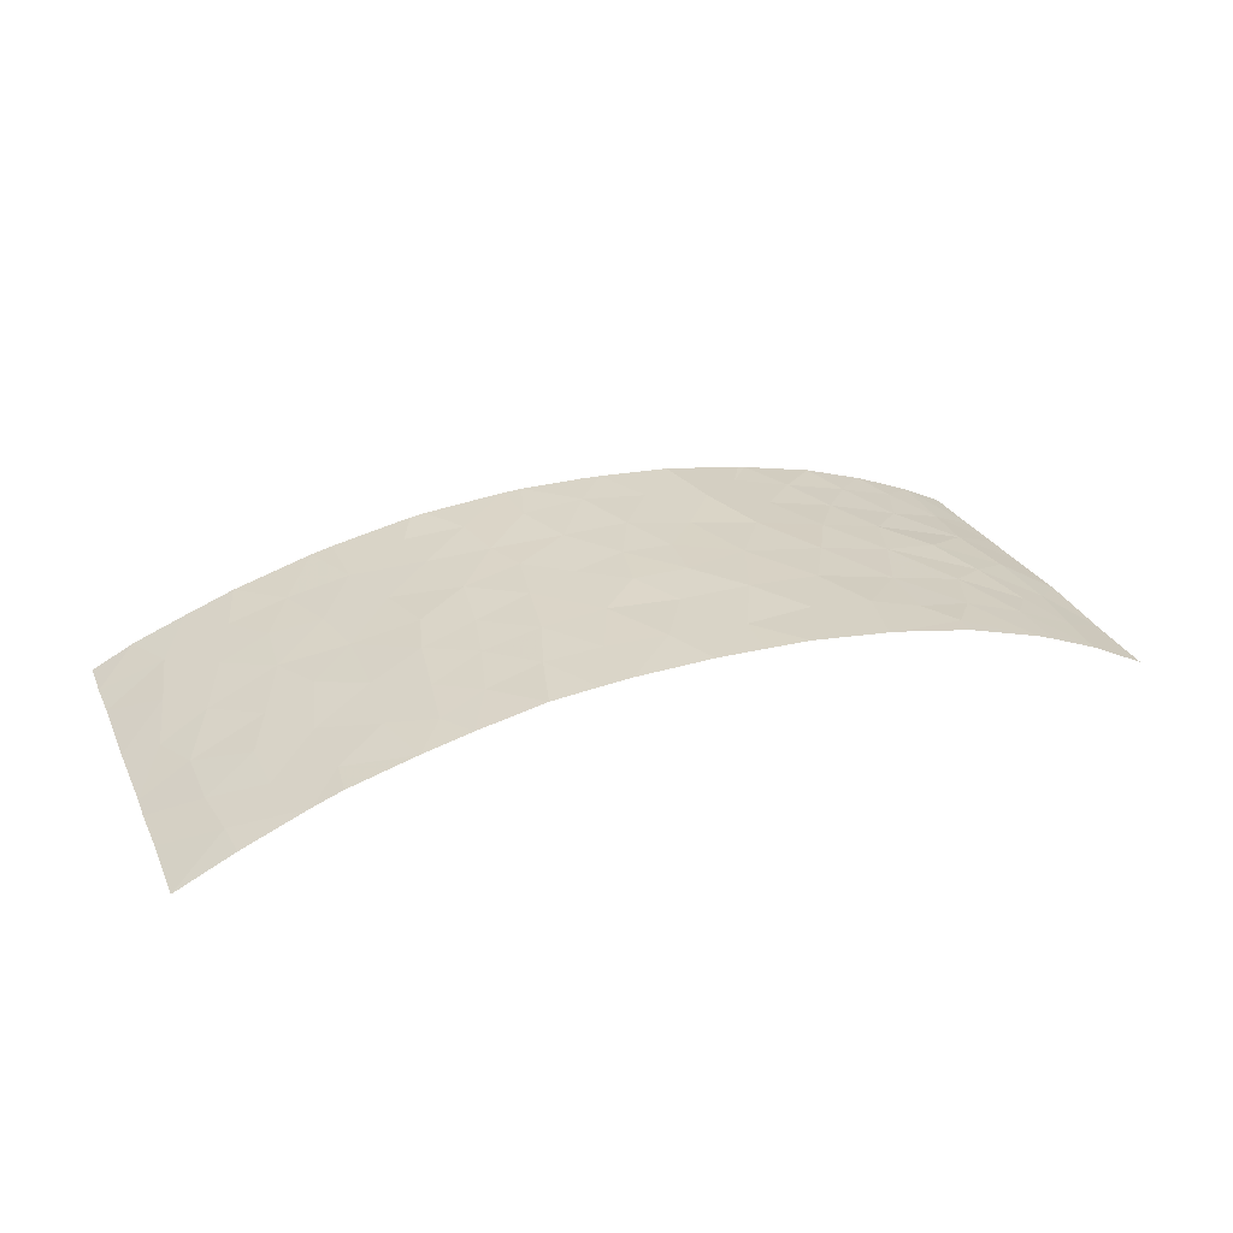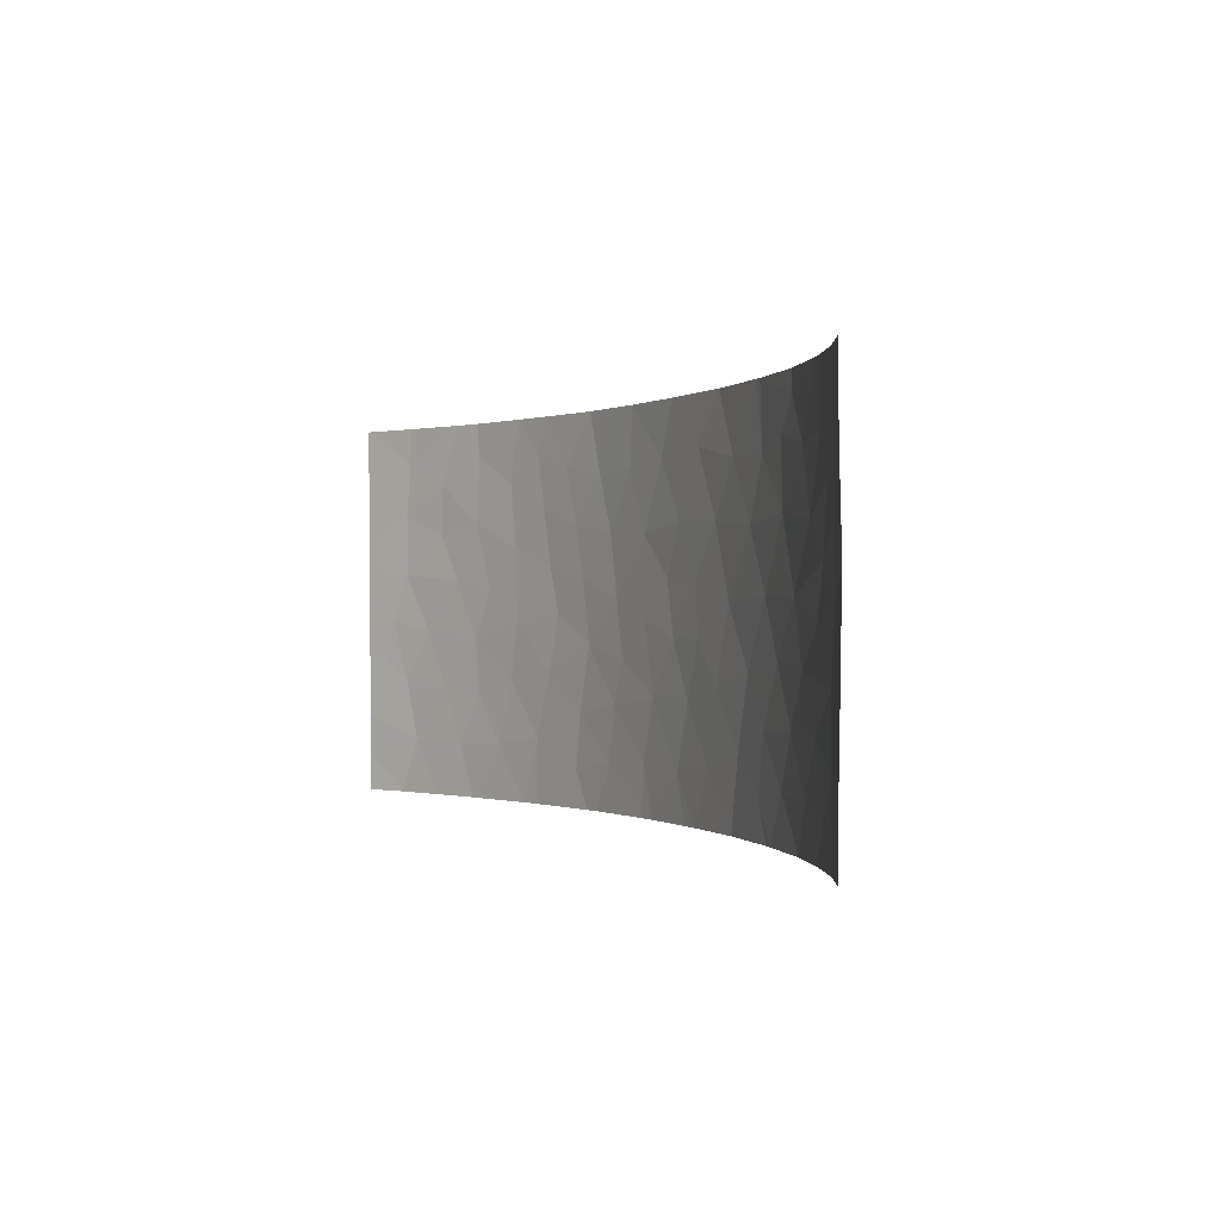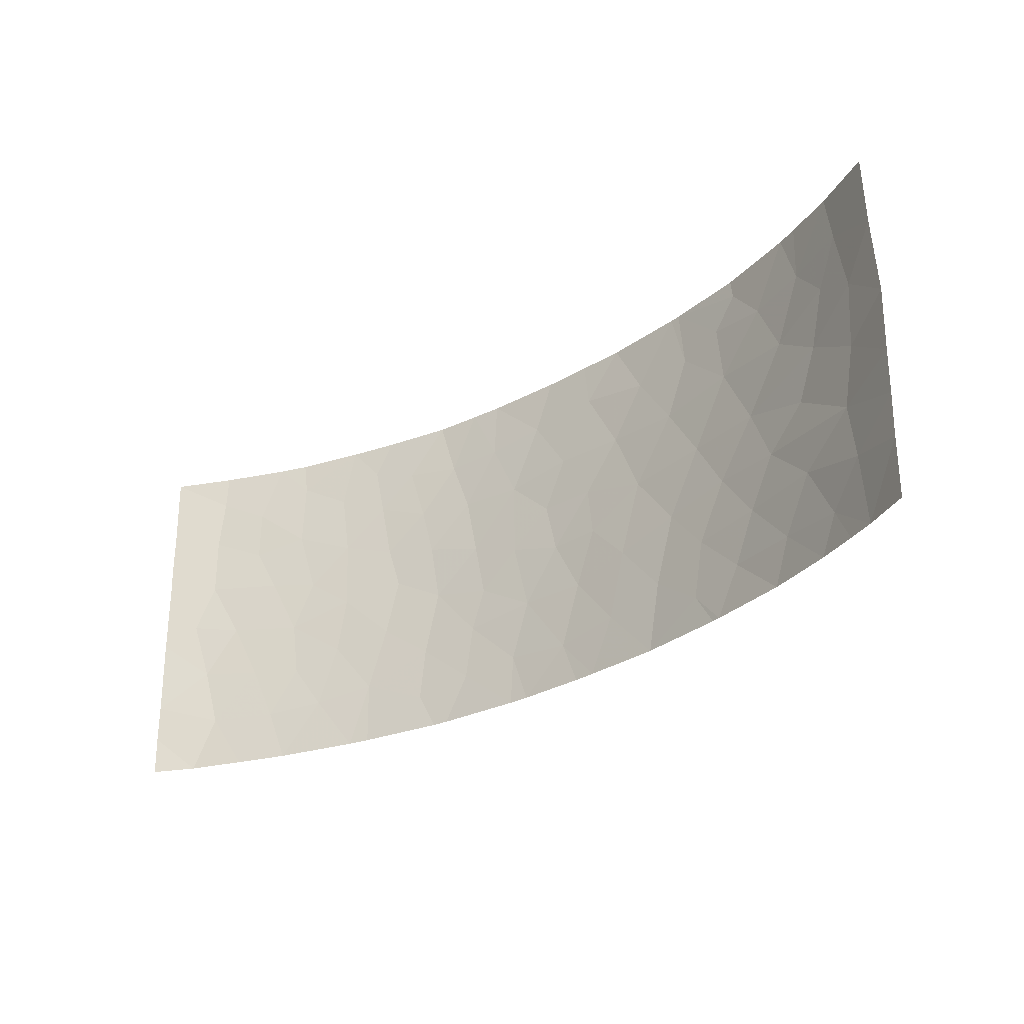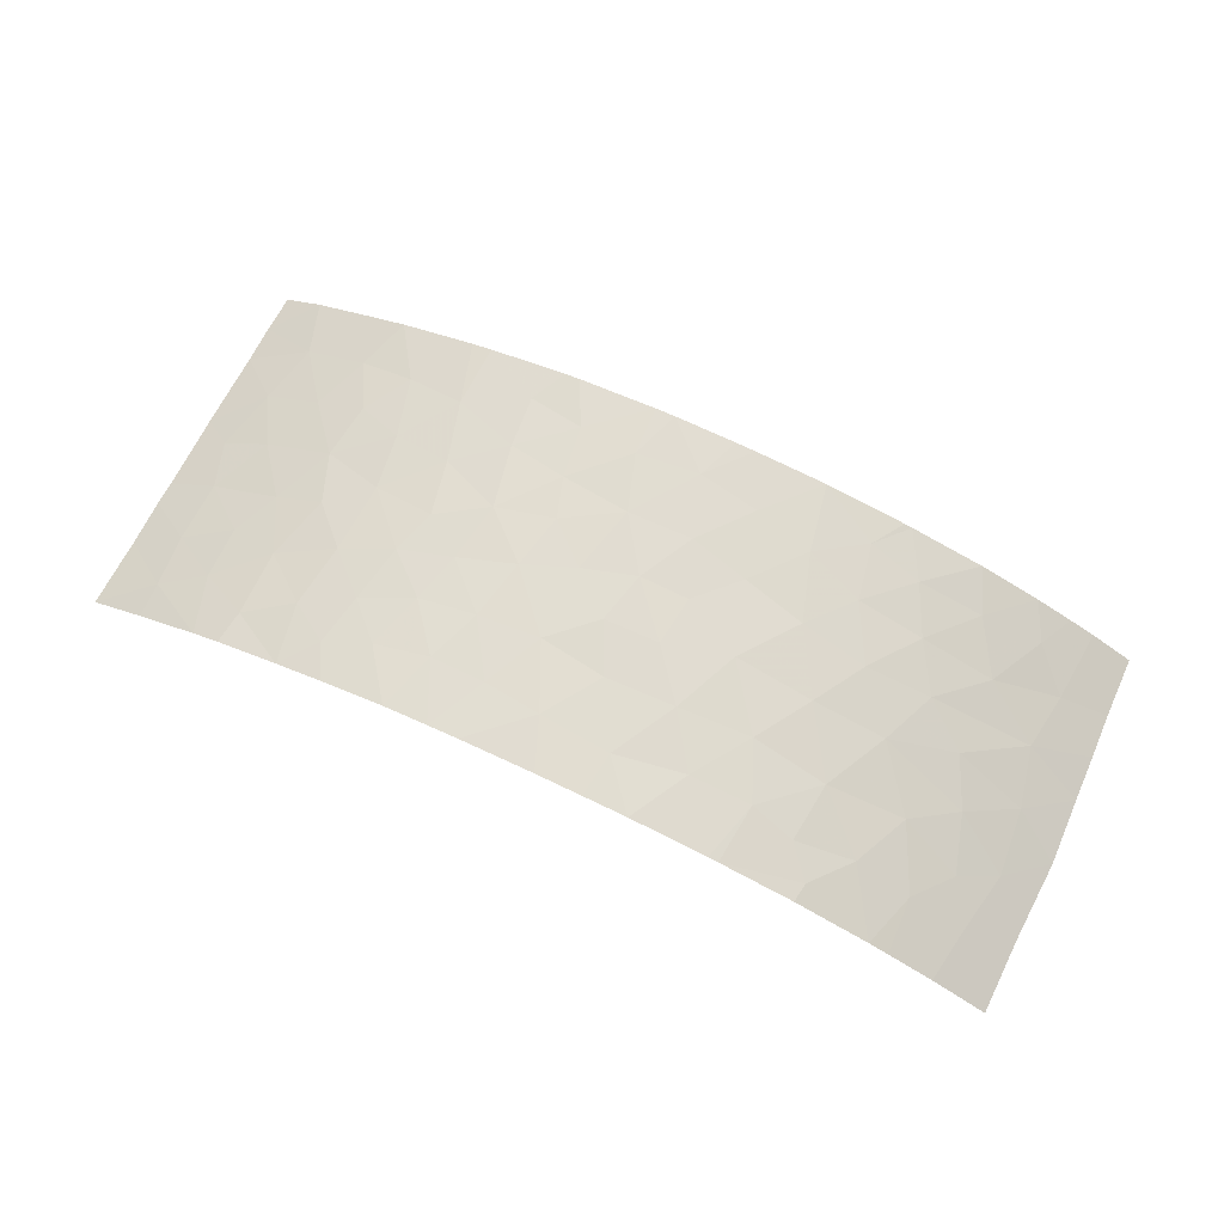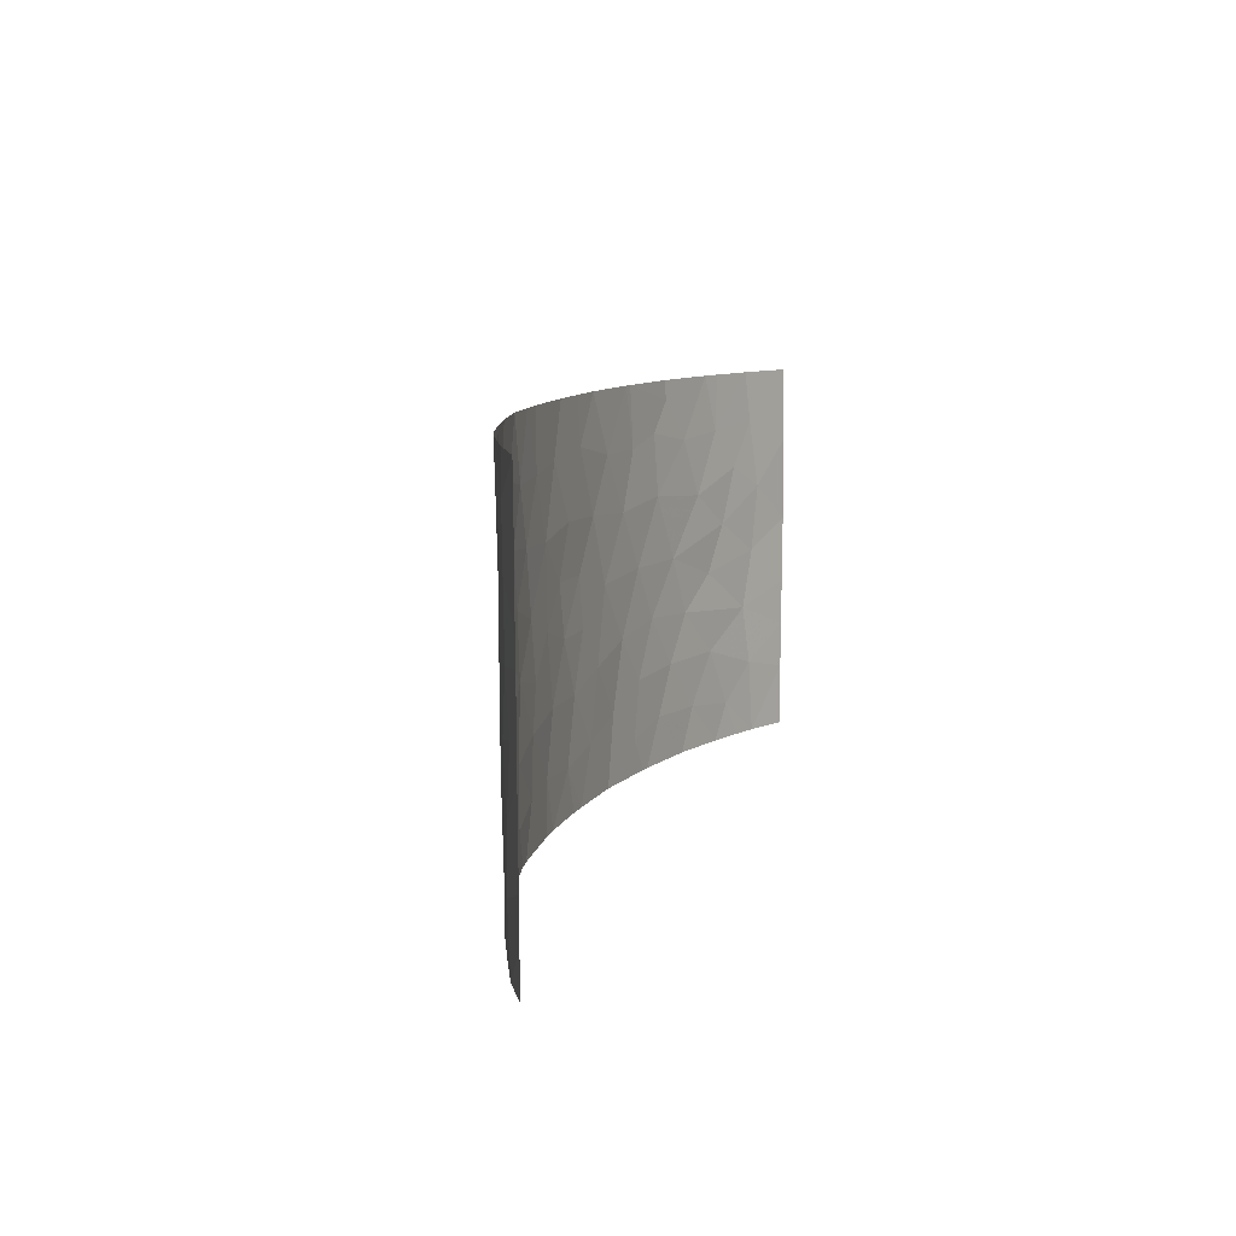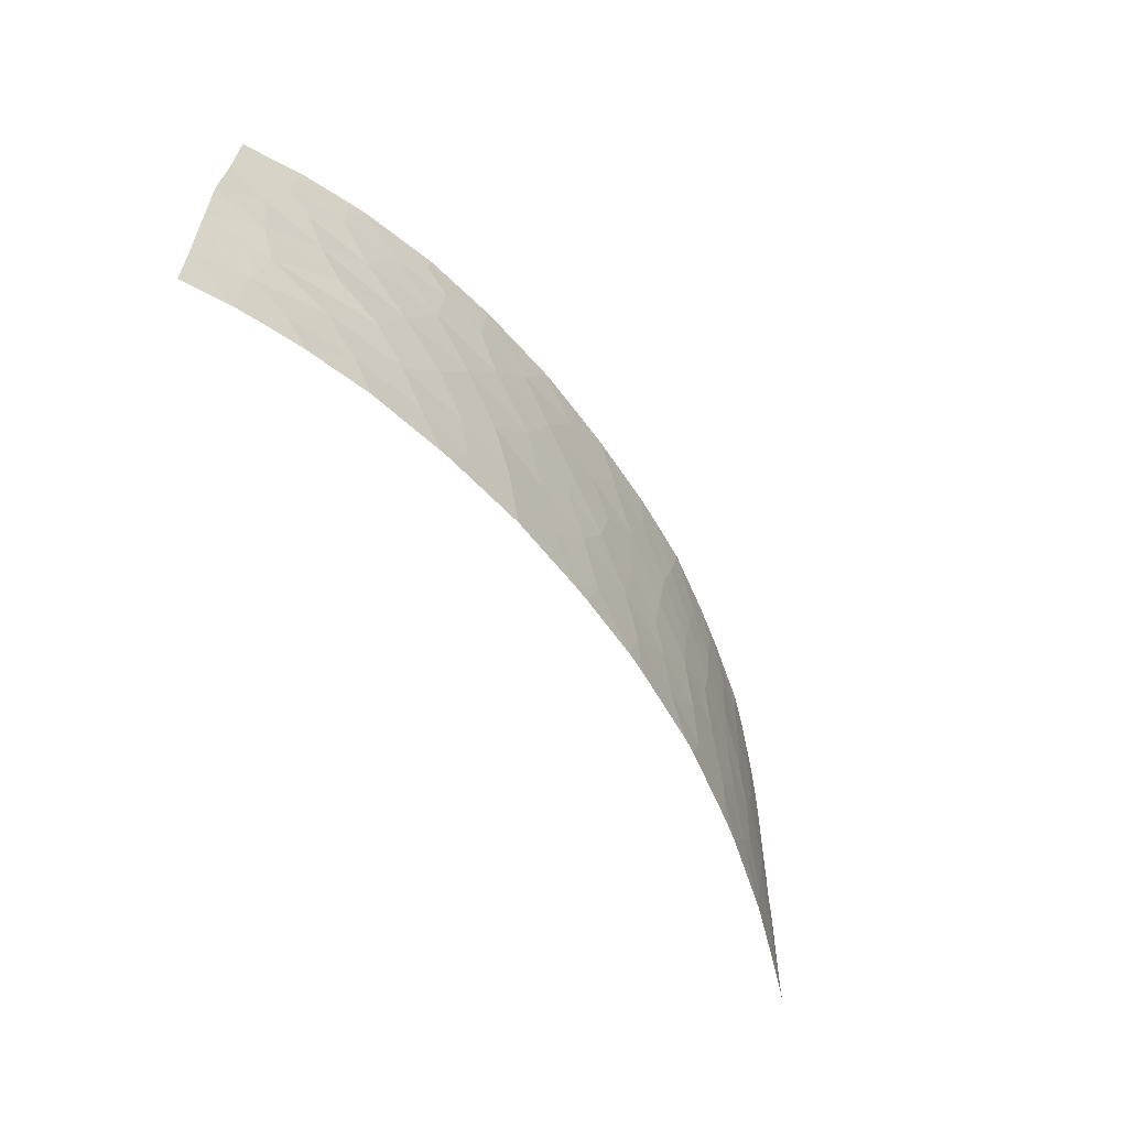
<metadata>
{"format":"obj","ext":"obj","renderer":"f3d","projection":"perspective","resolution":1024,"background":"white","views":[{"elev":29.6,"azim":-23.0,"up":"+Y"},{"elev":0.0,"azim":63.9,"up":"+Z"},{"elev":-31.5,"azim":38.4,"up":"+Z"},{"elev":68.9,"azim":25.4,"up":"+Y"},{"elev":9.8,"azim":-75.0,"up":"+Z"},{"elev":-62.4,"azim":124.2,"up":"+Z"}]}
</metadata>
<code>
v -1.905 95.36 42.56
v -11.73 93.12 43.33
v 9.149 94.54 50
v 11.53 93.79 50
v 12.16 93.55 50
v -3.886 95.27 50
v -3.312 95.31 48.08
v -0.07403 95.43 41.49
v -4.419 95.05 39.16
v -9.319 93.94 41.25
v 6.05 95.06 42.38
v 3.979 95.26 41.89
v 2.74 95.36 43.23
v -8.914 94.11 44.68
v -9.544 93.9 43.05
v 14.28 92.62 46.22
v 13.07 93.16 46.95
v 1.139 95.45 43.22
v -5.914 94.88 45.34
v 15.43 92 39.97
v 15.48 92 41.42
v -9.49 93.93 46.75
v -7.634 94.48 45.95
v -10.43 93.61 44.96
v -11.14 93.38 46.41
v -14.25 92 45.44
v -2.431 95.38 50
v -1.436 95.45 50
v -1.517 95.42 48.13
v 9.619 94.35 44.36
v 8.234 94.68 42.68
v 11.09 93.9 46.22
v 14.06 92.75 44.1
v 15.45 92 47.63
v -12.19 92.91 39.77
v 5.351 95.16 40.21
v 2.049 95.42 41.44
v -0.6798 95.43 39.63
v 7.263 94.88 44.39
v -11.13 93.38 48.09
v 7.529 94.77 38
v 4.927 95.2 38
v 6.884 94.89 39.07
v -2.583 95.28 39.49
v -3.352 95.21 38
v -0.7623 95.41 38
v 7.778 94.72 38
v -3.827 95.2 42.98
v -5.87 94.82 42.07
v -5.478 94.94 43.91
v -9.462 93.99 48.91
v 13.87 92.77 40.35
v 15.51 92 42.89
v 3.803 95.34 46.41
v 1.536 95.42 46.5
v 9.235 94.51 49.37
v 12.7 93.28 39.16
v -4.261 95.1 40.87
v 9.405 94.37 41.02
v 15.58 92 45.02
v 0.355 95.48 48.34
v 11.79 93.62 41.04
v 13.61 92.94 42.22
v 14.06 92.69 38
v 8.608 94.61 46.46
v -6.003 94.87 50
v -6.586 94.75 48.88
v -0.1269 95.43 38
v -12.8 92.64 38
v -7.788 94.38 41.81
v -8.36 94.19 39.8
v -9.611 93.97 50
v 6.96 94.97 48.05
v 6.775 95.01 50
v 6.455 95.06 50
v 1.389 95.43 39.42
v 1.913 95.4 38
v -14.37 92 50
v -10.51 93.65 50
v -14.15 92 40.47
v -14.22 92 43
v -12.67 92.74 41.68
v 6.165 95.06 46.22
v -0.6344 95.44 46.21
v -9.581 93.81 38
v -12.73 92.76 47.15
v -14.29 92 47.74
v 3.948 95.37 50
v 13.87 92.81 48.38
v 2.545 95.4 44.85
v -3.847 95.14 38
v 2.511 95.43 50
v 2.57 95.37 38
v -14.14 92 39.26
v -14.28 92 46.23
v 1.012 95.48 50
v -10.88 93.41 41.46
v -6.412 94.66 38
v -14.09 92 38
v -7.077 94.51 38
v 12.09 93.51 38
v 10.14 94.16 38
v 15.4 92 38
v 13.62 92.93 50
v 15.4 92 50
v 13.25 93.03 38
v 8.631 94.55 39.47
v -4.558 95.11 46.54
v 4.966 95.23 48.08
v 3.397 95.31 39.74
v -2.34 95.31 41.22
v -7.91 94.42 48.01
v -5.105 95.04 48.37
v 7.239 94.85 40.9
v -4.142 95.15 44.92
v -0.6052 95.41 43.74
v -12.54 92.84 50
v -7.53 94.52 50
v 4.7 95.24 44.24
v 10.35 94.13 42.53
v -7.513 94.45 43.65
v 8.41 94.68 48.41
v 0.7504 95.47 44.9
v -6.27 94.81 47.23
v -11.15 93.25 38
v 2.69 95.4 48.51
v -12.68 92.75 45.19
v 12.5 93.4 45.14
v -10.16 93.63 39.69
v -12.59 92.83 48.86
v 10.28 94.18 48.06
v -2.679 95.35 46.34
v 10.74 93.97 39.41
v 11.75 93.69 43.61
v -6.457 94.68 40.05
v -2.281 95.36 44.37
v -13.21 92.48 43.64
v 12.09 93.57 48.2
f 1 111 8
f 4 138 5
f 18 90 123
f 20 21 52
f 112 22 23
f 26 81 137
f 28 27 29
f 120 30 31
f 27 6 7
f 36 12 110
f 114 11 36
f 30 39 31
f 42 41 43
f 45 46 44
f 46 38 44
f 10 97 129
f 49 48 50
f 97 82 35
f 21 53 63
f 21 63 52
f 38 8 111
f 23 121 19
f 57 64 52
f 44 111 58
f 60 34 16
f 133 62 59
f 30 120 134
f 46 68 38
f 71 70 10
f 1 48 111
f 8 18 116
f 136 132 115
f 112 23 124
f 67 66 118
f 79 130 40
f 51 79 40
f 51 72 79
f 112 118 51
f 81 80 82
f 39 65 83
f 14 24 15
f 132 7 108
f 95 127 86
f 130 87 86
f 70 135 49
f 37 13 18
f 133 57 62
f 119 54 90
f 62 120 59
f 89 17 16
f 126 96 61
f 82 97 2
f 93 42 110
f 110 76 93
f 69 35 94
f 35 80 94
f 95 26 127
f 87 95 86
f 38 68 76
f 76 37 8
f 121 70 49
f 49 58 48
f 96 28 61
f 28 29 61
f 83 119 39
f 97 10 15
f 29 132 84
f 31 39 11
f 25 24 22
f 18 13 90
f 98 91 9
f 9 135 98
f 132 108 115
f 86 127 25
f 86 25 40
f 36 11 12
f 37 12 13
f 68 77 76
f 125 129 35
f 23 22 14
f 121 50 19
f 71 10 129
f 69 94 99
f 77 93 76
f 130 78 87
f 114 36 43
f 15 24 2
f 24 127 2
f 120 62 63
f 63 33 134
f 15 2 97
f 85 100 71
f 71 129 85
f 112 51 22
f 60 16 33
f 57 133 101
f 133 102 101
f 20 52 64
f 64 103 20
f 3 74 56
f 104 5 138
f 4 3 56
f 17 89 138
f 106 64 57
f 57 101 106
f 32 65 30
f 65 39 30
f 56 74 122
f 114 31 11
f 91 45 9
f 27 7 29
f 55 84 123
f 120 31 59
f 8 37 18
f 88 92 126
f 4 56 131
f 42 36 110
f 62 57 52
f 127 24 25
f 130 86 40
f 108 113 124
f 100 98 135
f 45 44 9
f 100 135 71
f 34 105 89
f 80 35 82
f 40 25 22
f 123 90 55
f 51 40 22
f 85 129 125
f 61 29 84
f 109 88 126
f 6 113 7
f 108 7 113
f 110 12 37
f 111 44 38
f 107 47 102
f 67 118 112
f 121 23 14
f 17 138 32
f 43 47 107
f 110 37 76
f 107 102 133
f 66 113 6
f 48 115 50
f 84 136 116
f 116 18 123
f 73 74 75
f 115 48 136
f 36 42 43
f 67 112 124
f 124 23 19
f 130 117 78
f 118 72 51
f 15 10 70
f 132 136 84
f 65 73 83
f 65 131 122
f 135 9 58
f 54 119 83
f 73 109 83
f 33 16 128
f 39 119 11
f 31 114 59
f 19 115 108
f 115 19 50
f 11 119 12
f 13 119 90
f 12 119 13
f 70 121 15
f 114 43 107
f 47 43 41
f 59 114 107
f 121 49 50
f 33 63 53
f 74 73 122
f 109 54 83
f 56 122 131
f 73 65 122
f 75 109 73
f 109 75 88
f 131 138 4
f 66 67 113
f 124 113 67
f 108 124 19
f 1 116 136
f 116 1 8
f 69 125 35
f 126 92 96
f 61 55 126
f 54 126 55
f 89 105 104
f 35 129 97
f 128 32 30
f 130 79 117
f 7 132 29
f 62 52 63
f 131 65 32
f 17 128 16
f 128 17 32
f 76 8 38
f 34 89 16
f 107 133 59
f 109 126 54
f 58 9 44
f 134 128 30
f 63 134 120
f 84 55 61
f 134 33 128
f 55 90 54
f 135 70 71
f 58 49 135
f 81 82 137
f 24 14 22
f 60 33 53
f 84 116 123
f 111 48 58
f 1 136 48
f 121 14 15
f 26 137 127
f 127 137 2
f 138 131 32
f 137 82 2
f 89 104 138

</code>
